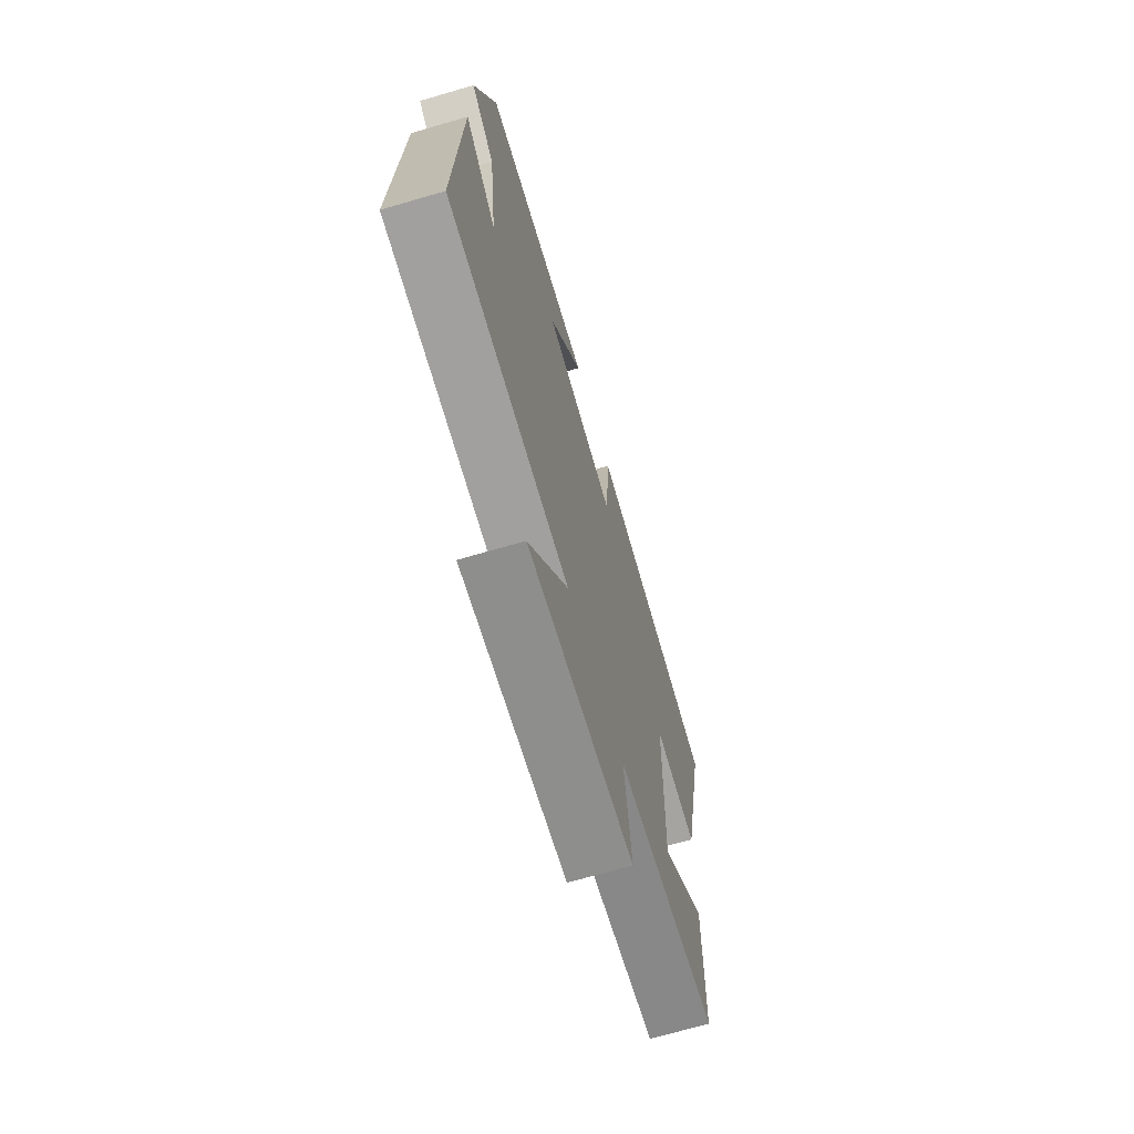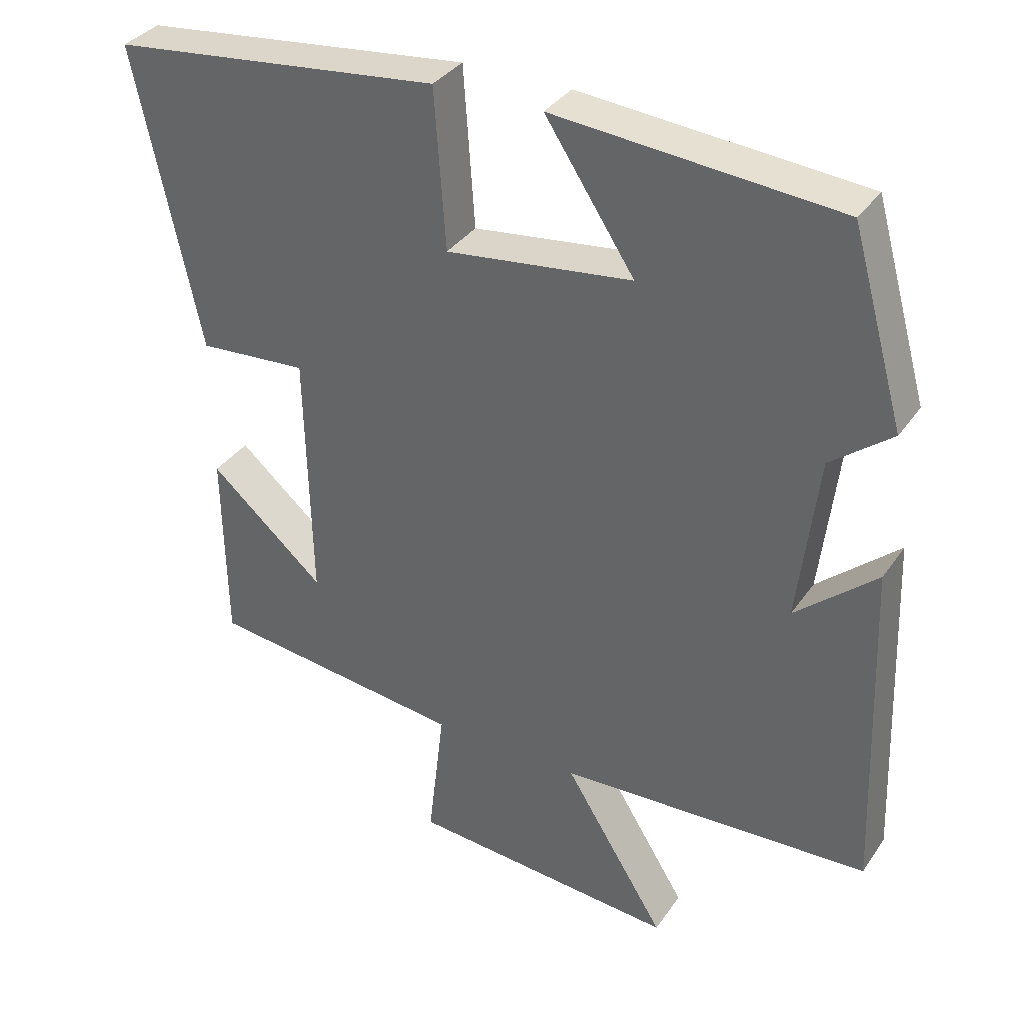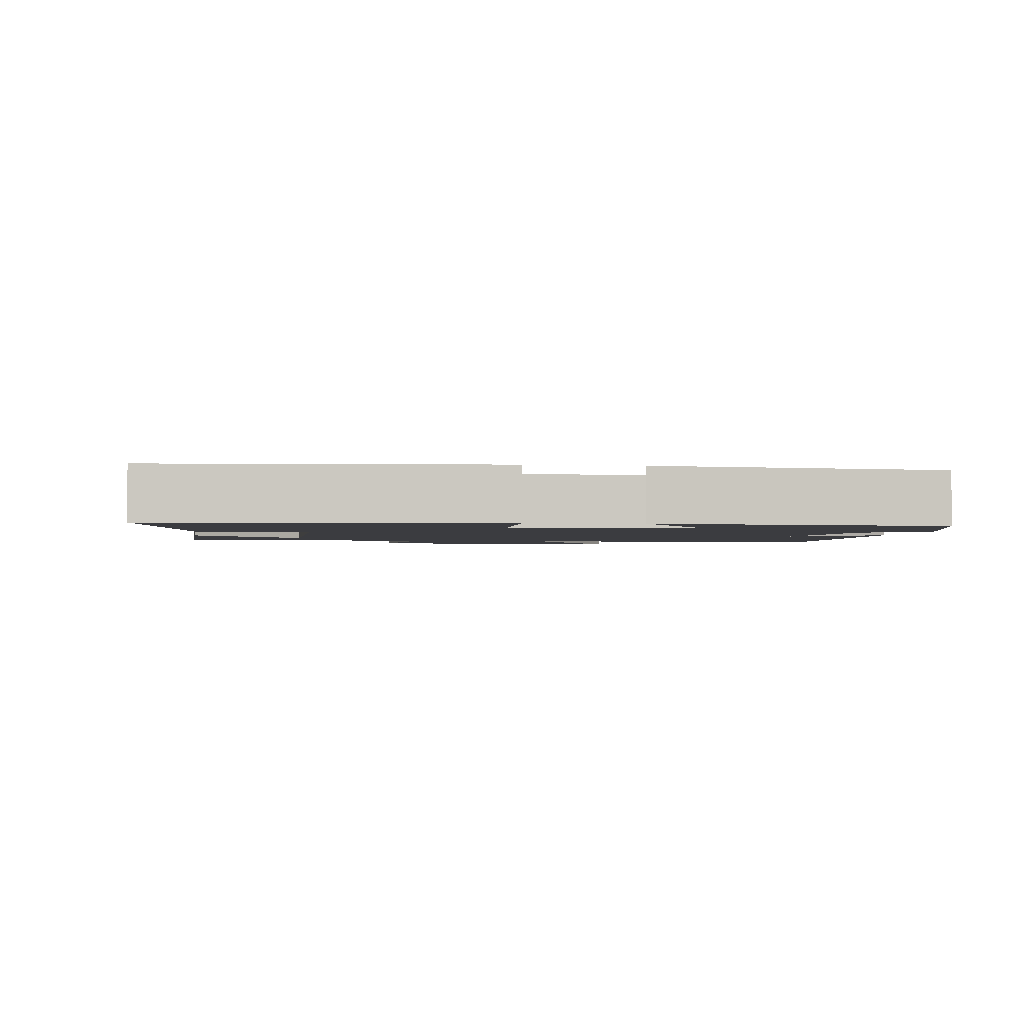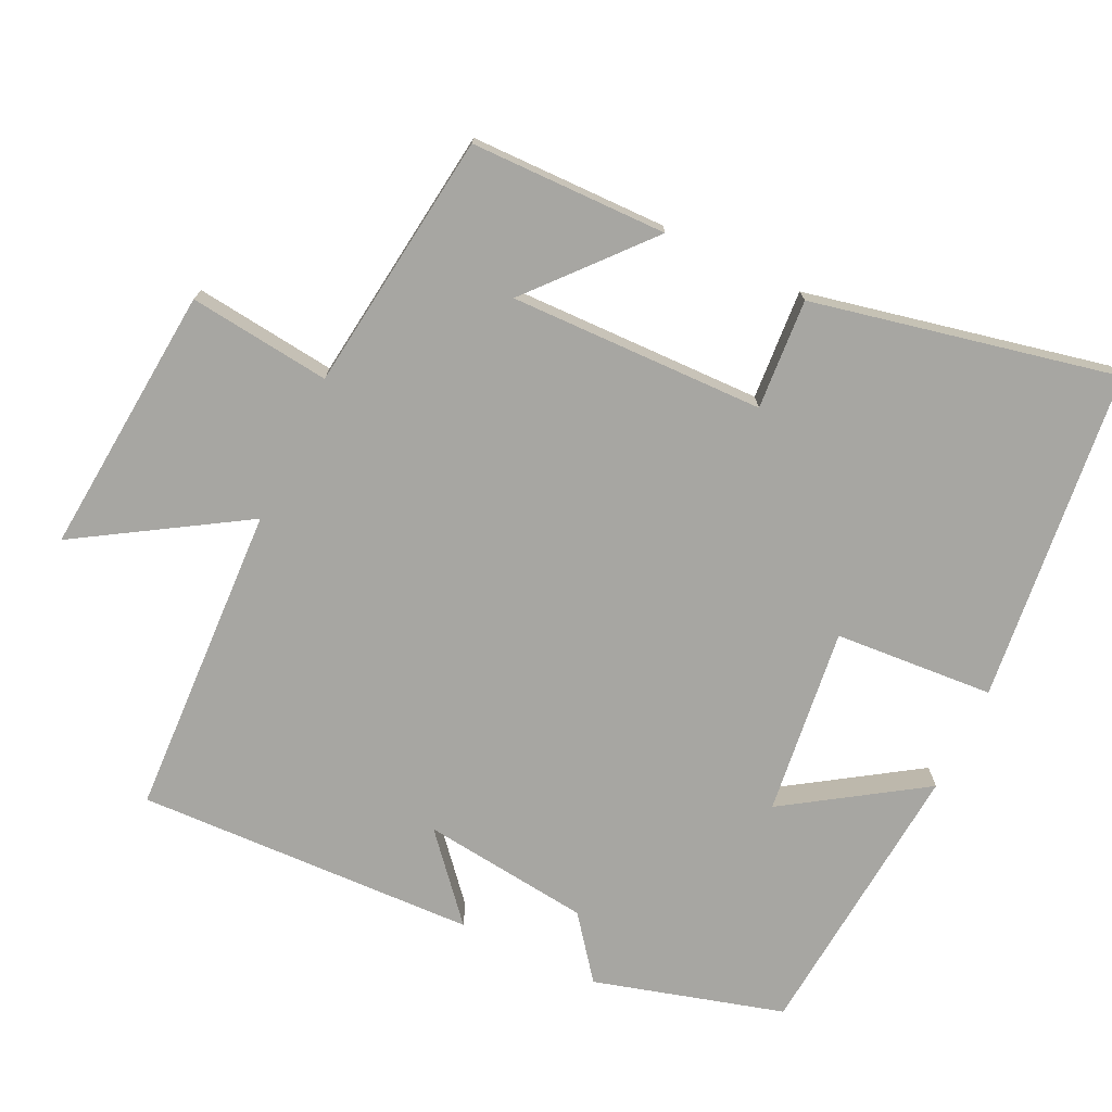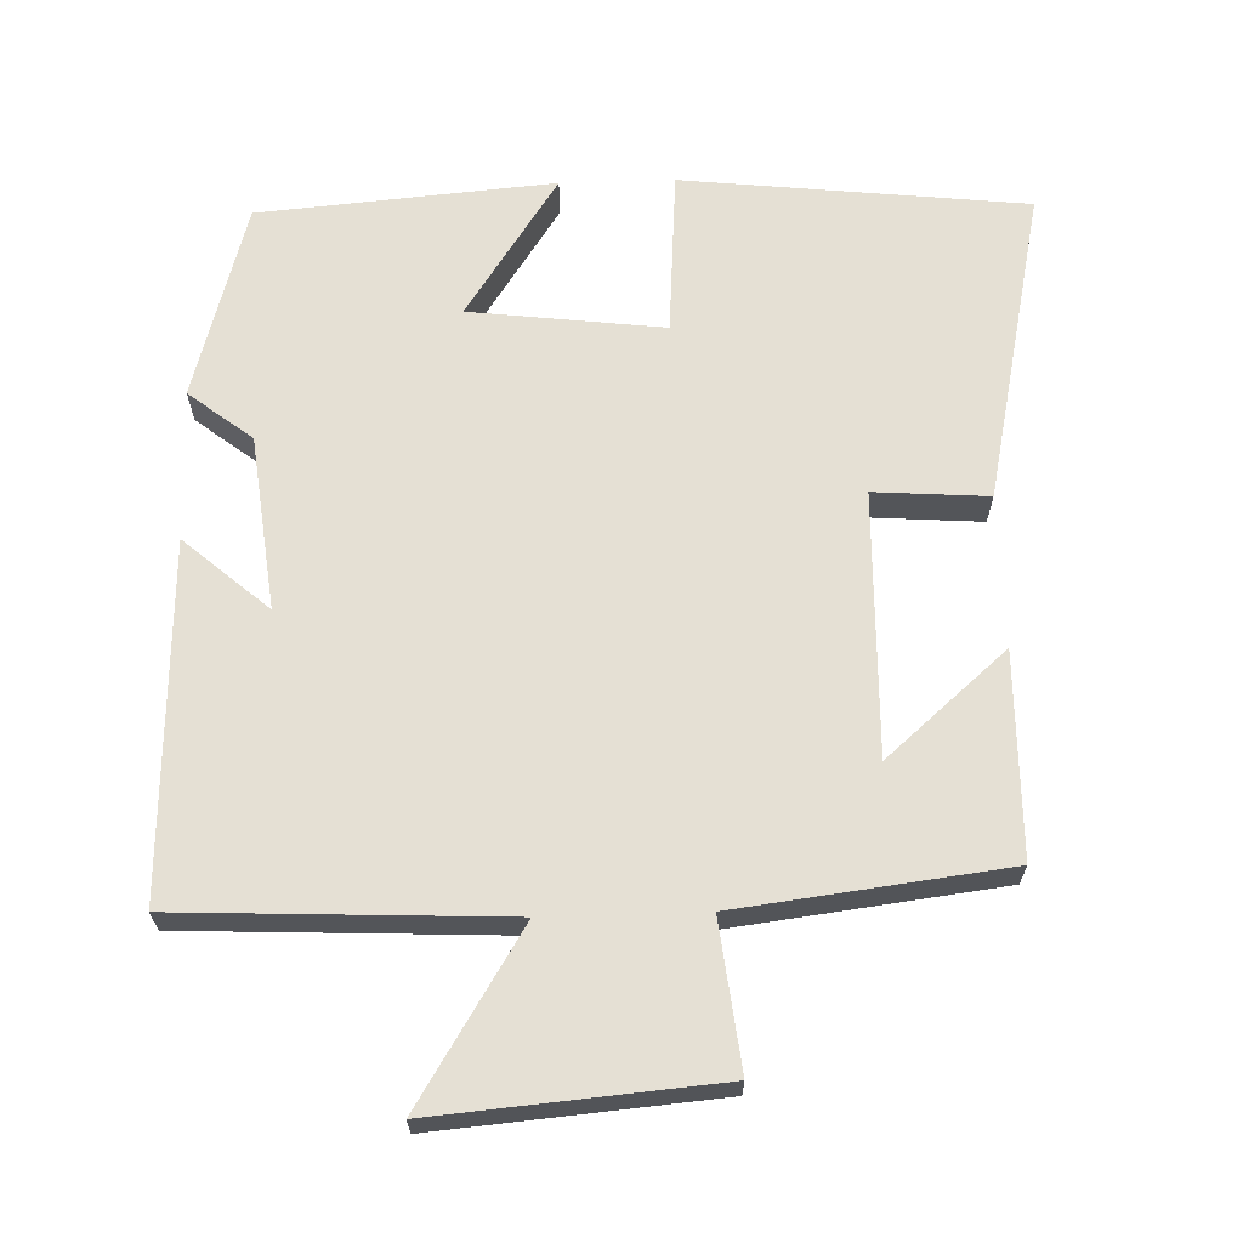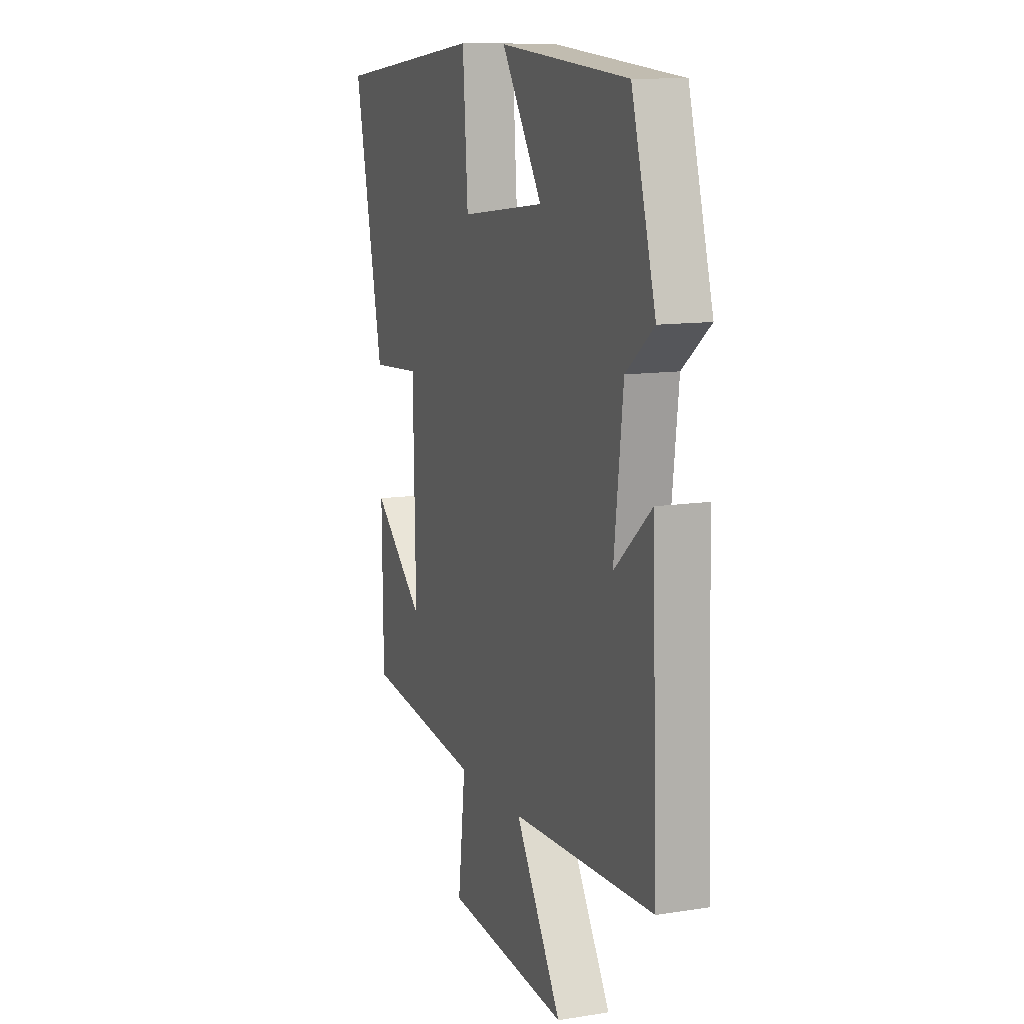
<metadata>
{"format":"obj","ext":"obj","renderer":"f3d","projection":"perspective","resolution":1024,"background":"white","views":[{"elev":-69.4,"azim":106.3,"up":"+Z"},{"elev":35.0,"azim":29.8,"up":"+Z"},{"elev":-2.0,"azim":-9.4,"up":"+Y"},{"elev":-74.0,"azim":-115.6,"up":"+Y"},{"elev":65.6,"azim":178.2,"up":"+Y"},{"elev":11.6,"azim":69.1,"up":"+Z"}]}
</metadata>
<code>
v 0.518 0.07 -0.48
v 0.079 0.07 -0.5
v 0.222 0.07 -0.73
v -0.156 0.07 -0.698
v -0.133 0.07 -0.5
v -0.496 0.07 -0.455
v -0.5 0.07 -0.18
v -0.338 0.07 -0.321
v -0.346 0.07 0.035
v -0.5 0.07 0.024
v -0.591 0.07 0.448
v -0.126 0.07 0.5
v -0.11 0.07 0.277
v 0.152 0.07 0.309
v 0.026 0.07 0.5
v 0.425 0.07 0.466
v 0.5 0.07 0.201
v 0.414 0.07 0.134
v 0.386 0.07 -0.102
v 0.5 0.07 -0.003
v 0.518 0 -0.48
v 0.079 0 -0.5
v 0.222 0 -0.73
v -0.156 0 -0.698
v -0.133 0 -0.5
v -0.496 0 -0.455
v -0.5 0 -0.18
v -0.338 0 -0.321
v -0.346 0 0.035
v -0.5 0 0.024
v -0.591 0 0.448
v -0.126 0 0.5
v -0.11 0 0.277
v 0.152 0 0.309
v 0.026 0 0.5
v 0.425 0 0.466
v 0.5 0 0.201
v 0.414 0 0.134
v 0.386 0 -0.102
v 0.5 0 -0.003
f 19 20 1 2
f 18 19 2
f 15 16 17 18
f 14 15 18
f 13 14 18 2
f 10 11 12 13
f 9 10 13
f 8 9 13 2
f 5 6 7 8
f 5 8 2 3
f 3 4 5
f 22 21 40 39
f 22 39 38
f 38 37 36 35
f 38 35 34
f 22 38 34 33
f 33 32 31 30
f 33 30 29
f 22 33 29 28
f 28 27 26 25
f 23 22 28 25
f 25 24 23
f 1 21 22 2
f 2 22 23 3
f 3 23 24 4
f 4 24 25 5
f 5 25 26 6
f 6 26 27 7
f 7 27 28 8
f 8 28 29 9
f 9 29 30 10
f 10 30 31 11
f 11 31 32 12
f 12 32 33 13
f 13 33 34 14
f 14 34 35 15
f 15 35 36 16
f 16 36 37 17
f 17 37 38 18
f 18 38 39 19
f 19 39 40 20
f 20 40 21 1

</code>
